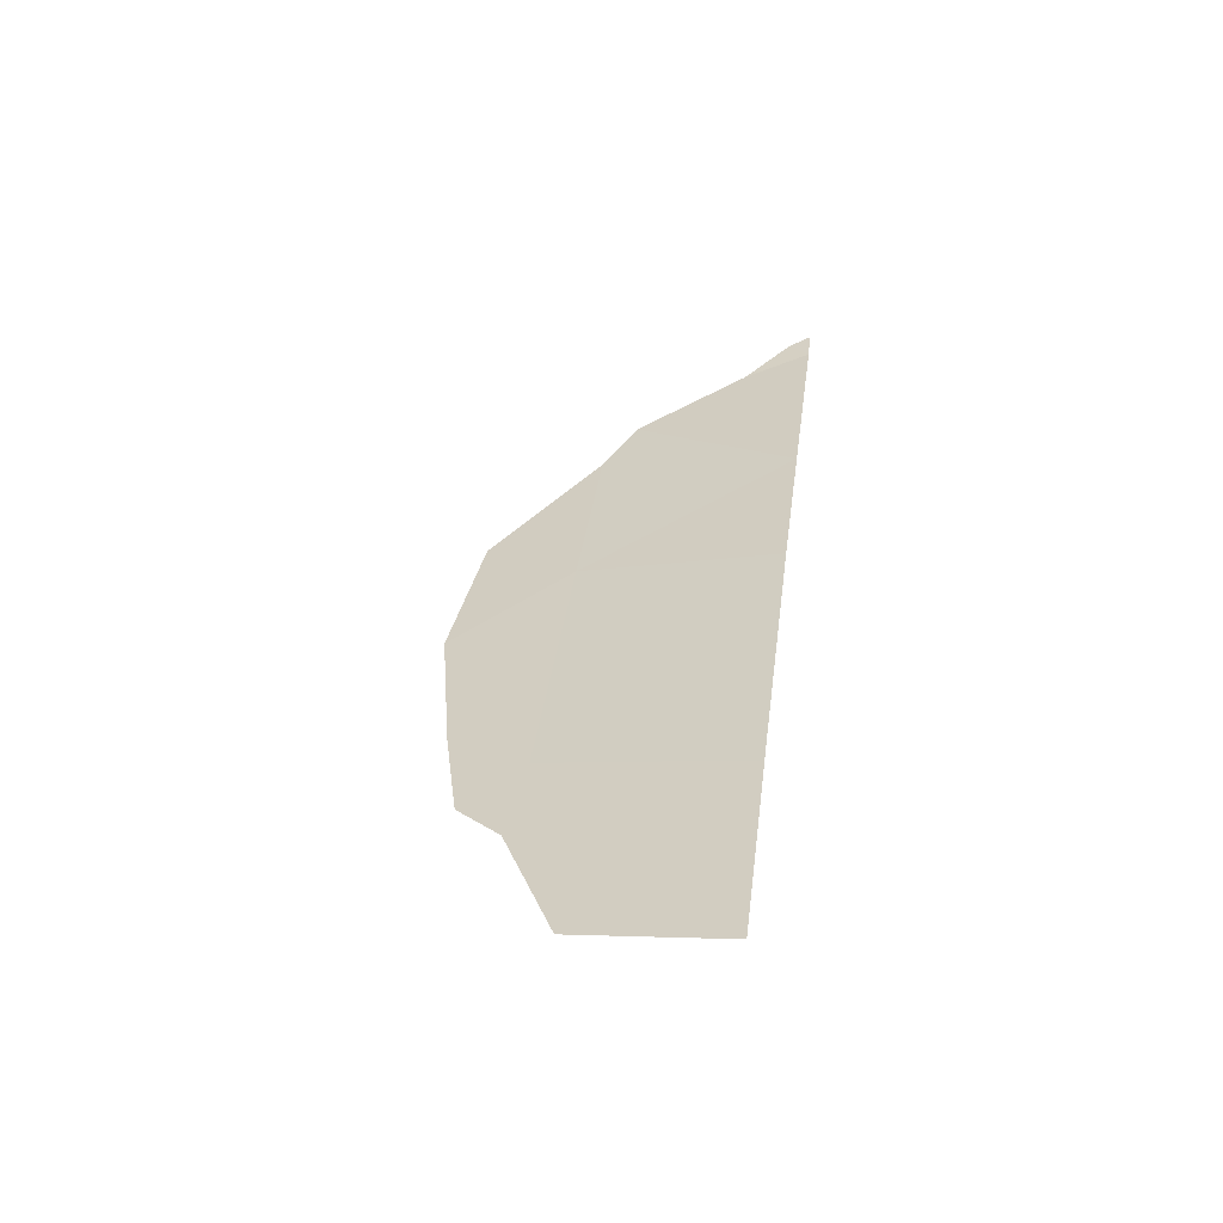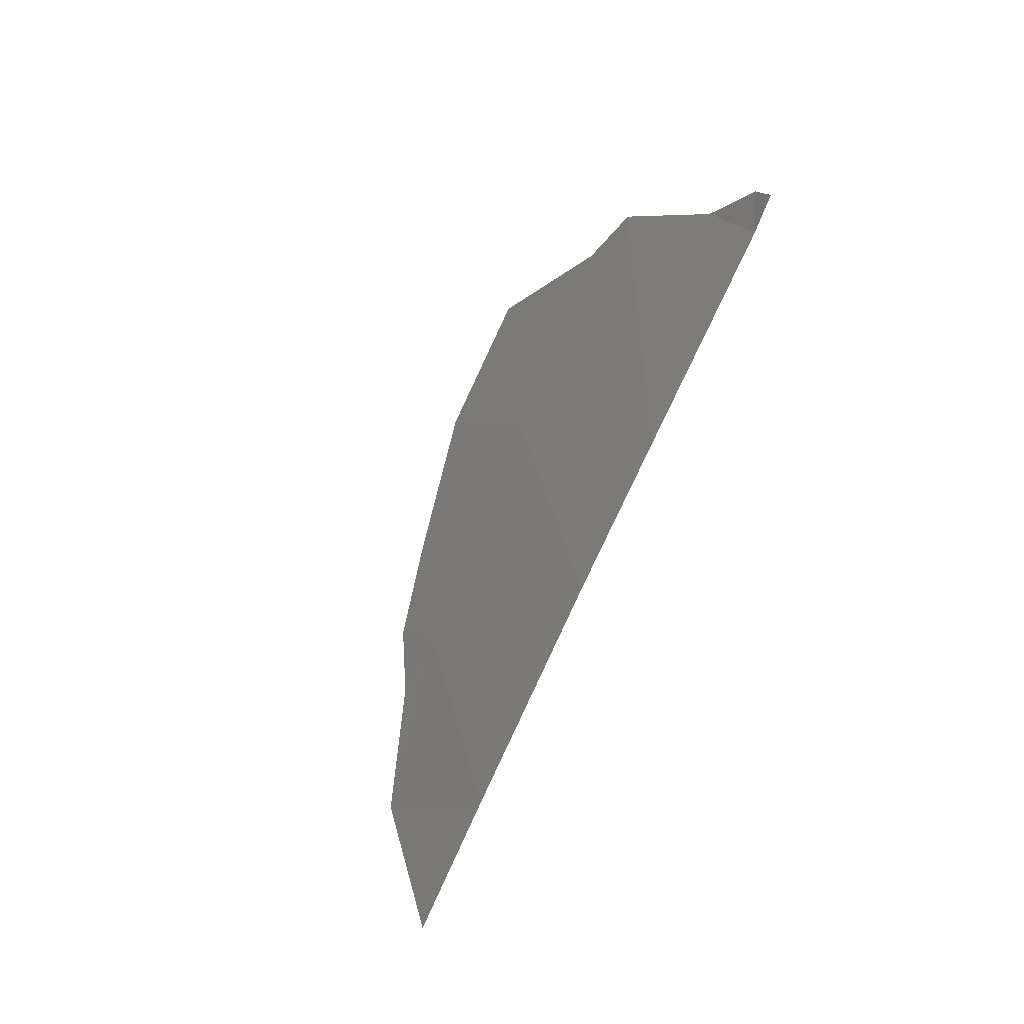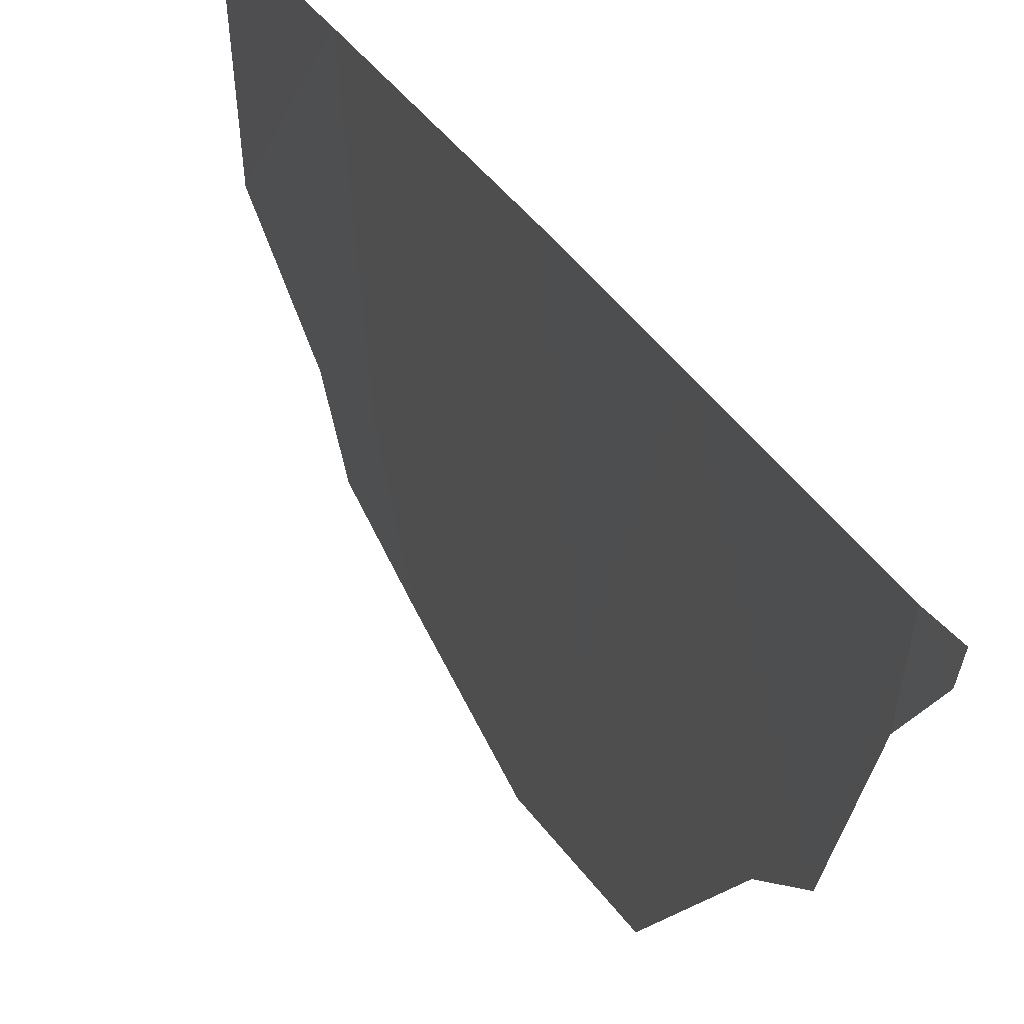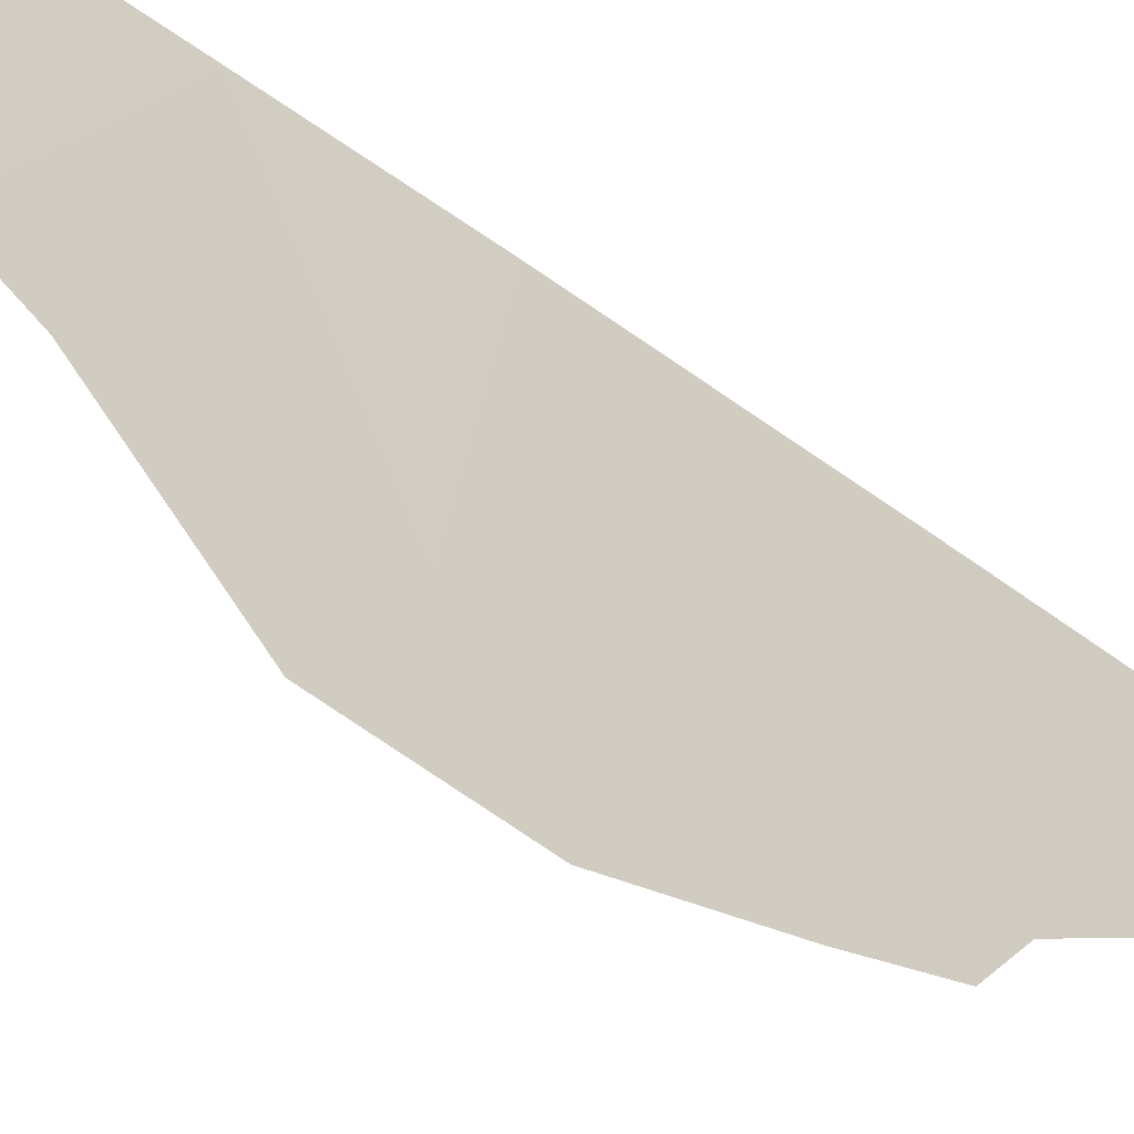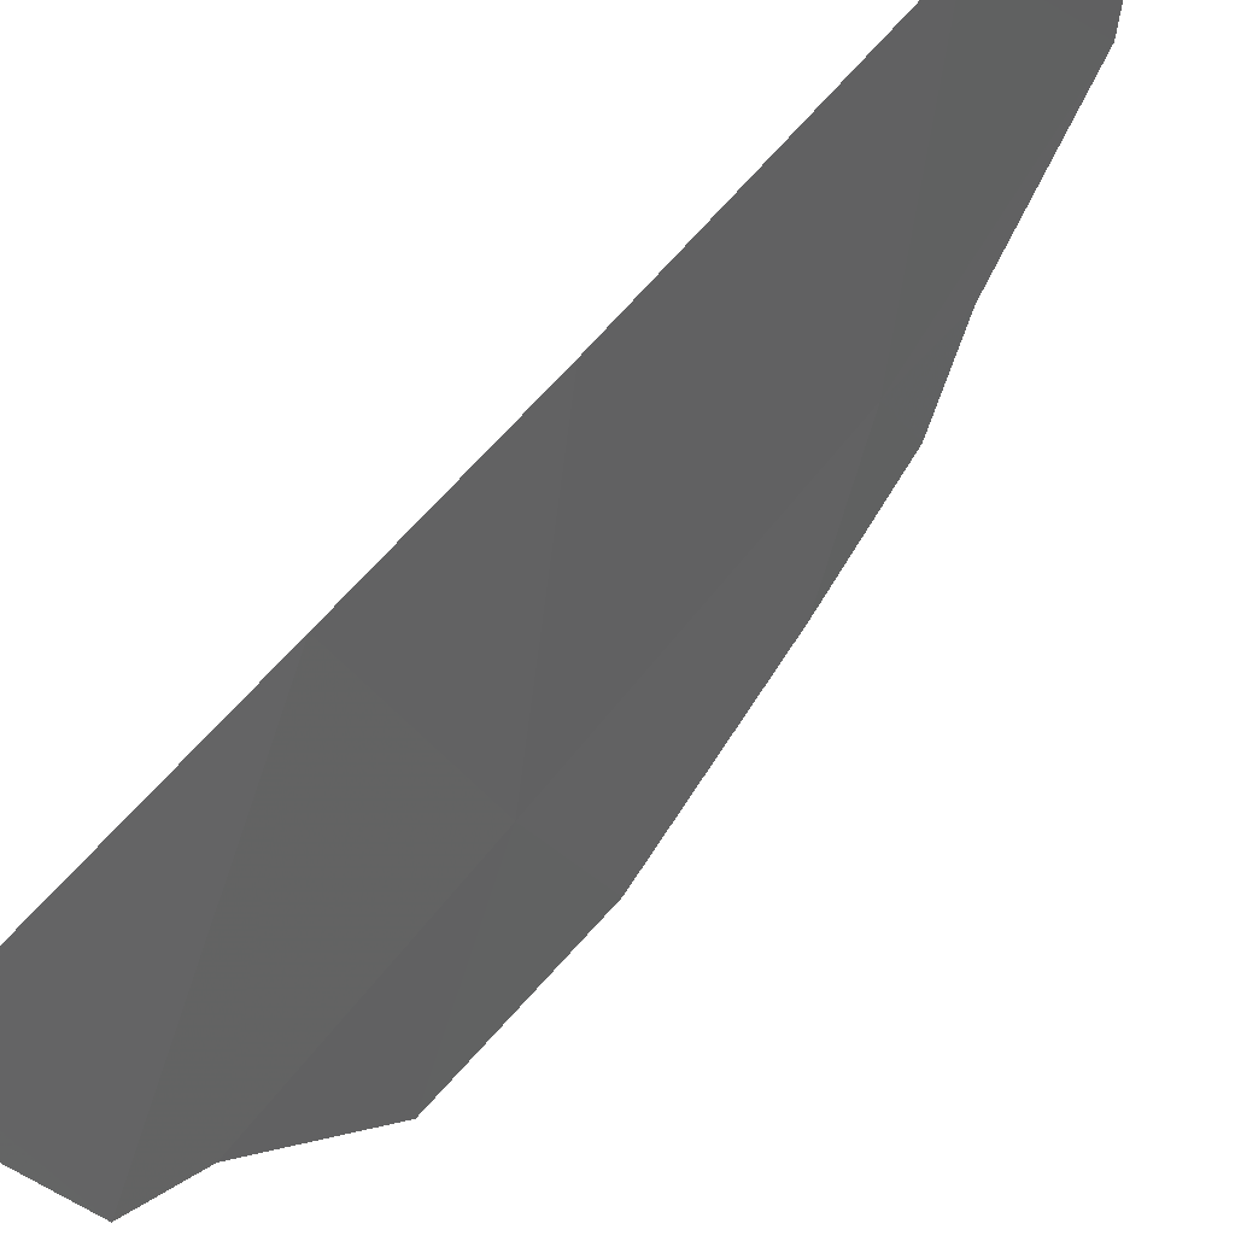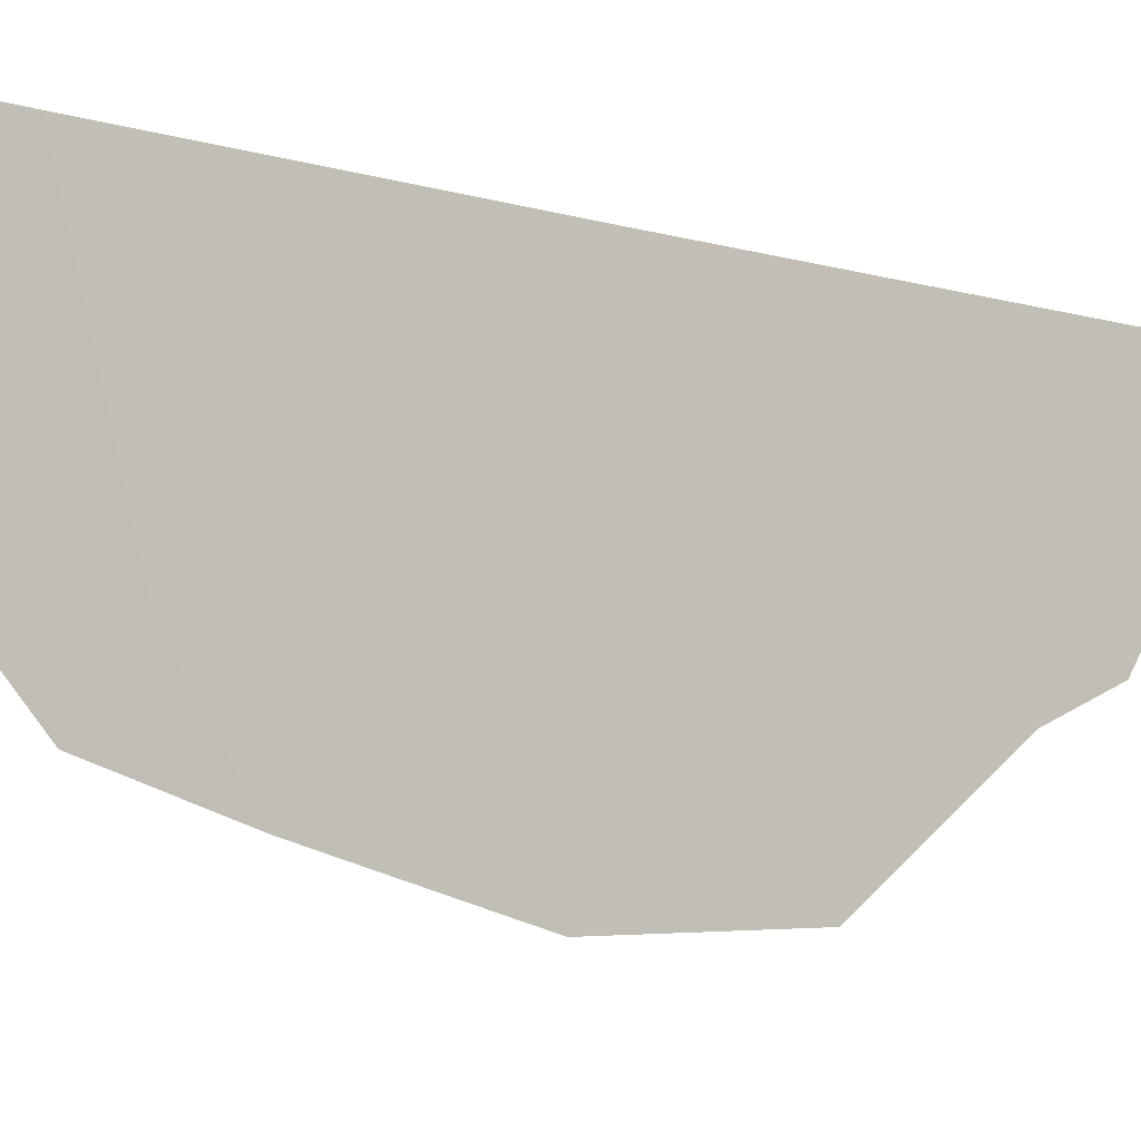
<metadata>
{"format":"obj","ext":"obj","renderer":"f3d","projection":"perspective","resolution":1024,"background":"white","views":[{"elev":-37.2,"azim":-70.8,"up":"+Y"},{"elev":42.9,"azim":-22.4,"up":"+Y"},{"elev":25.4,"azim":138.2,"up":"+Z"},{"elev":-38.3,"azim":-156.3,"up":"+Z"},{"elev":42.6,"azim":-170.2,"up":"+Z"},{"elev":-9.3,"azim":28.8,"up":"+Z"}]}
</metadata>
<code>
v -105.9 88.66 -50
v -105.1 90.75 -50
v -104.9 91.08 -51.48
v -104.6 91.95 -50
v -103.9 93.52 -50
v -105.7 89.05 -51.46
v -105.6 89.46 -52.07
v -105.8 88.75 -51.88
v -103.9 93.77 -50
v -103.9 93.71 -50.16
v -104 93.37 -50.48
v -104.2 92.91 -51.28
v -104.4 92.49 -51.49
v -104.7 91.61 -52.22
v -106.3 87.55 -51.07
v -106 88.44 -51.53
v -105.1 90.53 -52.32
v -106.4 87.27 -50
f 2 1 6
f 6 8 7
f 5 10 9
f 5 11 10
f 5 4 12
f 5 12 11
f 3 14 13
f 4 3 13
f 4 13 12
f 4 2 3
f 6 1 15
f 6 15 16
f 3 17 14
f 3 6 7
f 3 7 17
f 1 18 15
f 6 16 8
f 3 2 6

</code>
